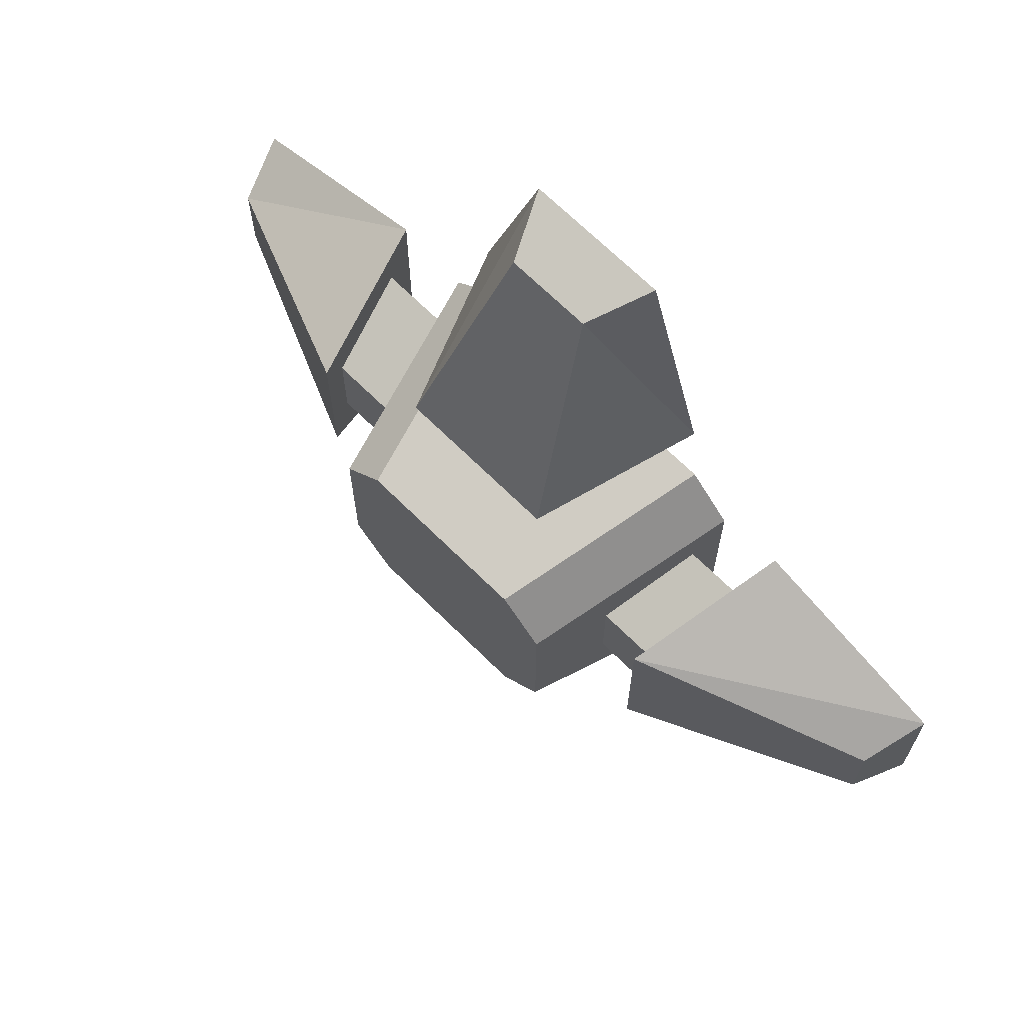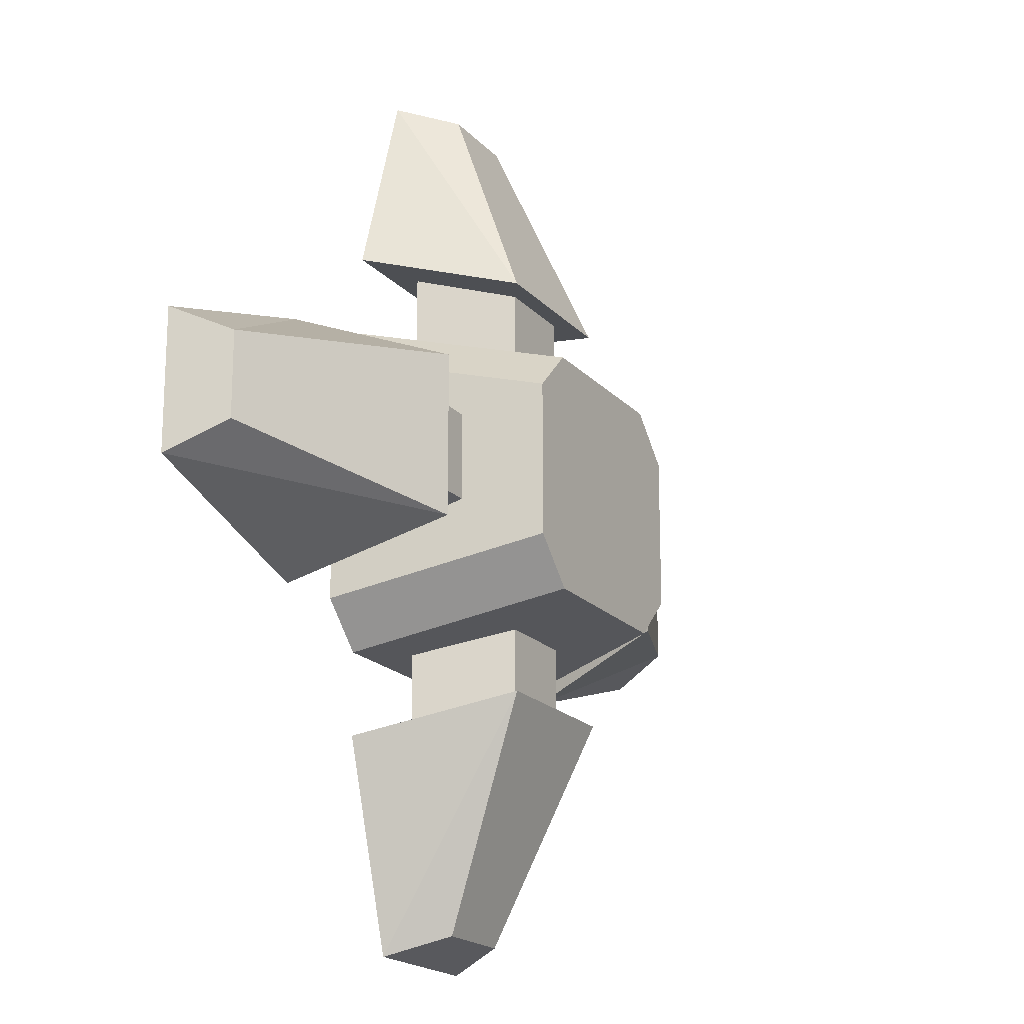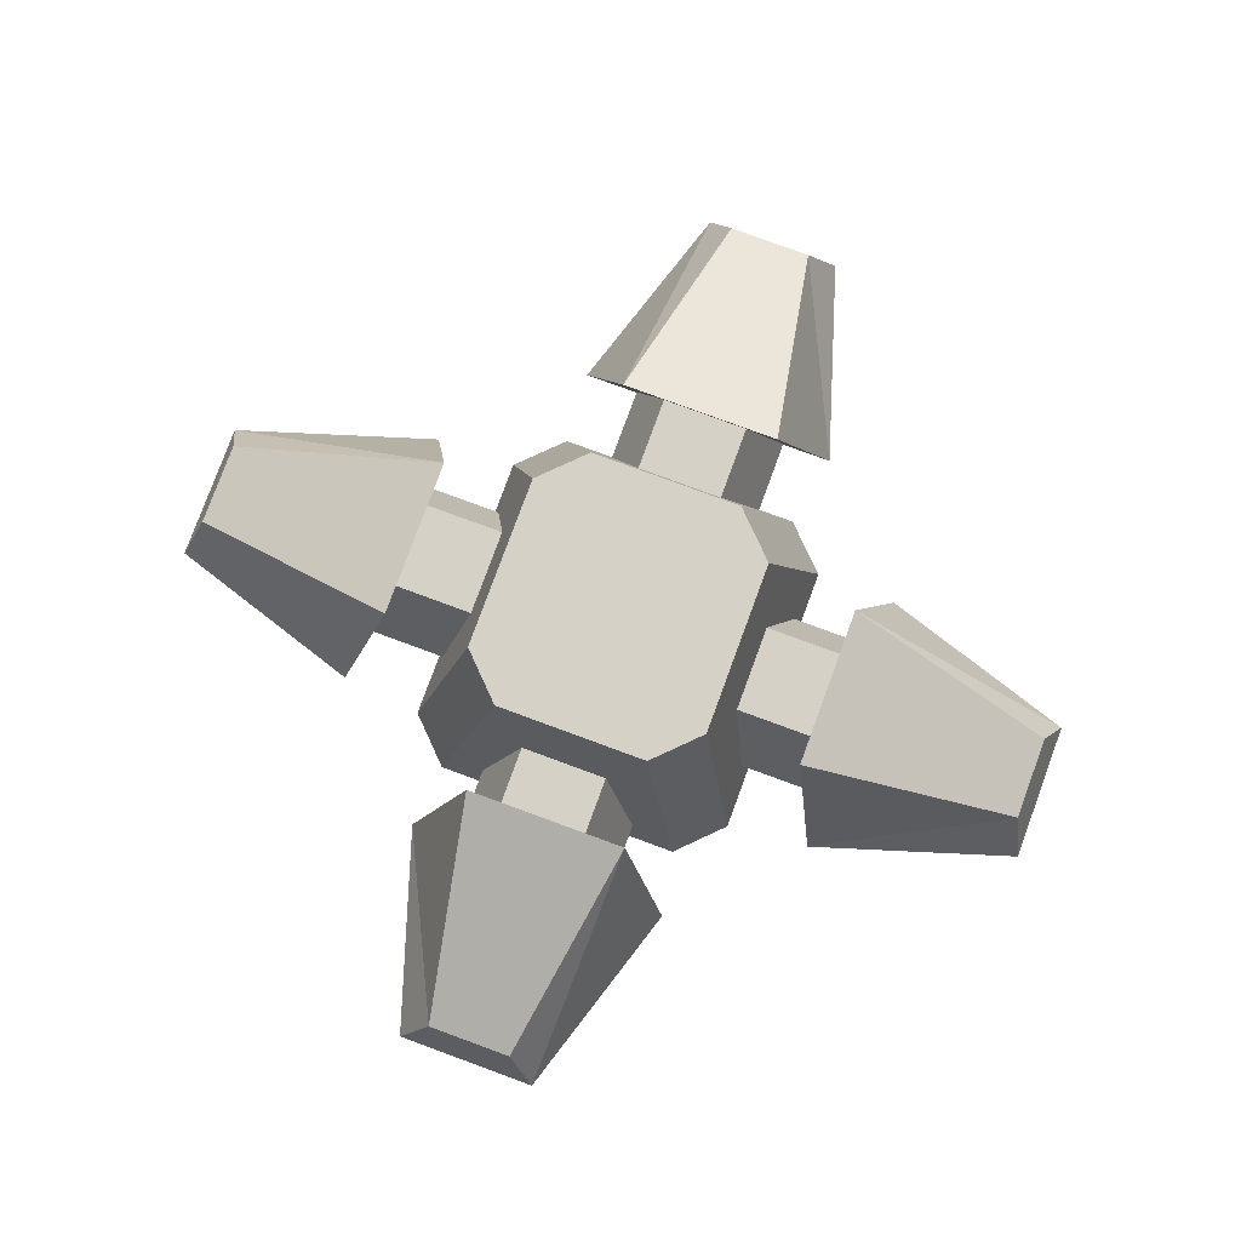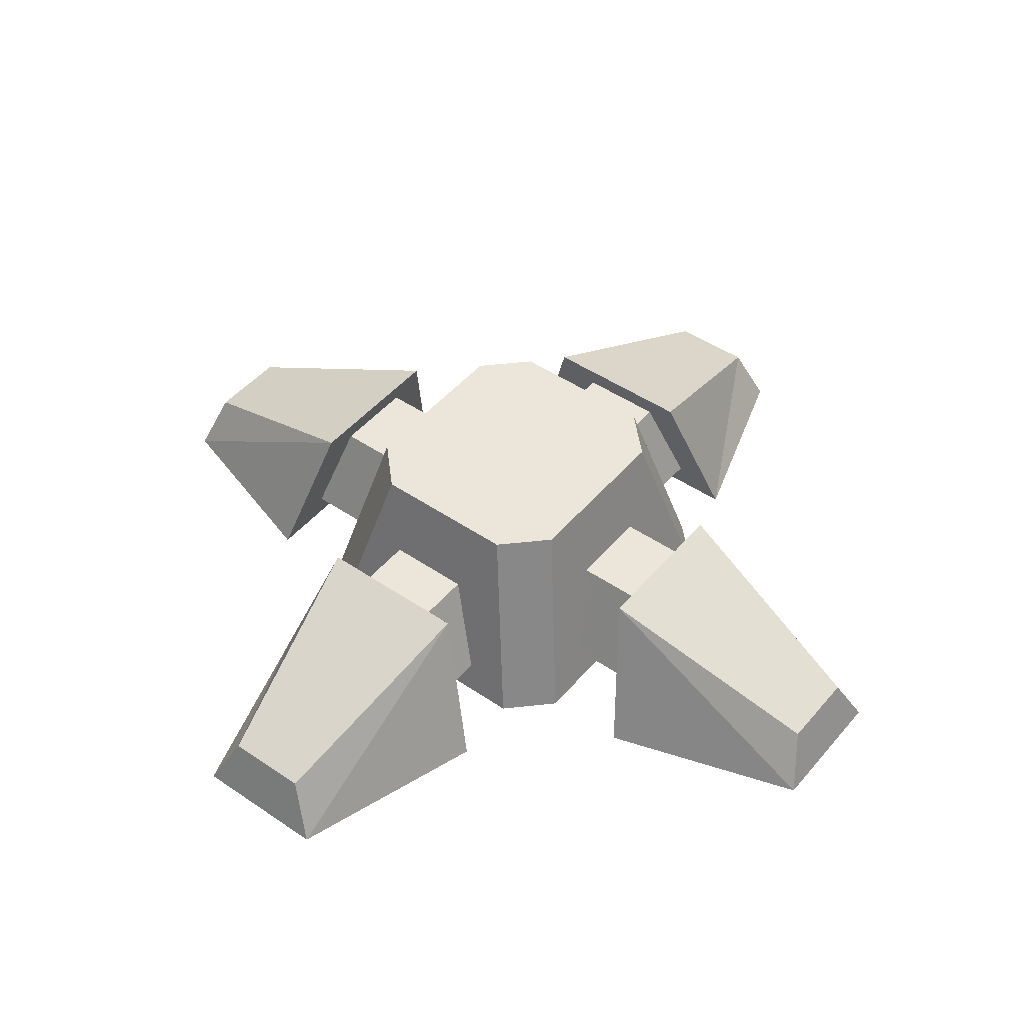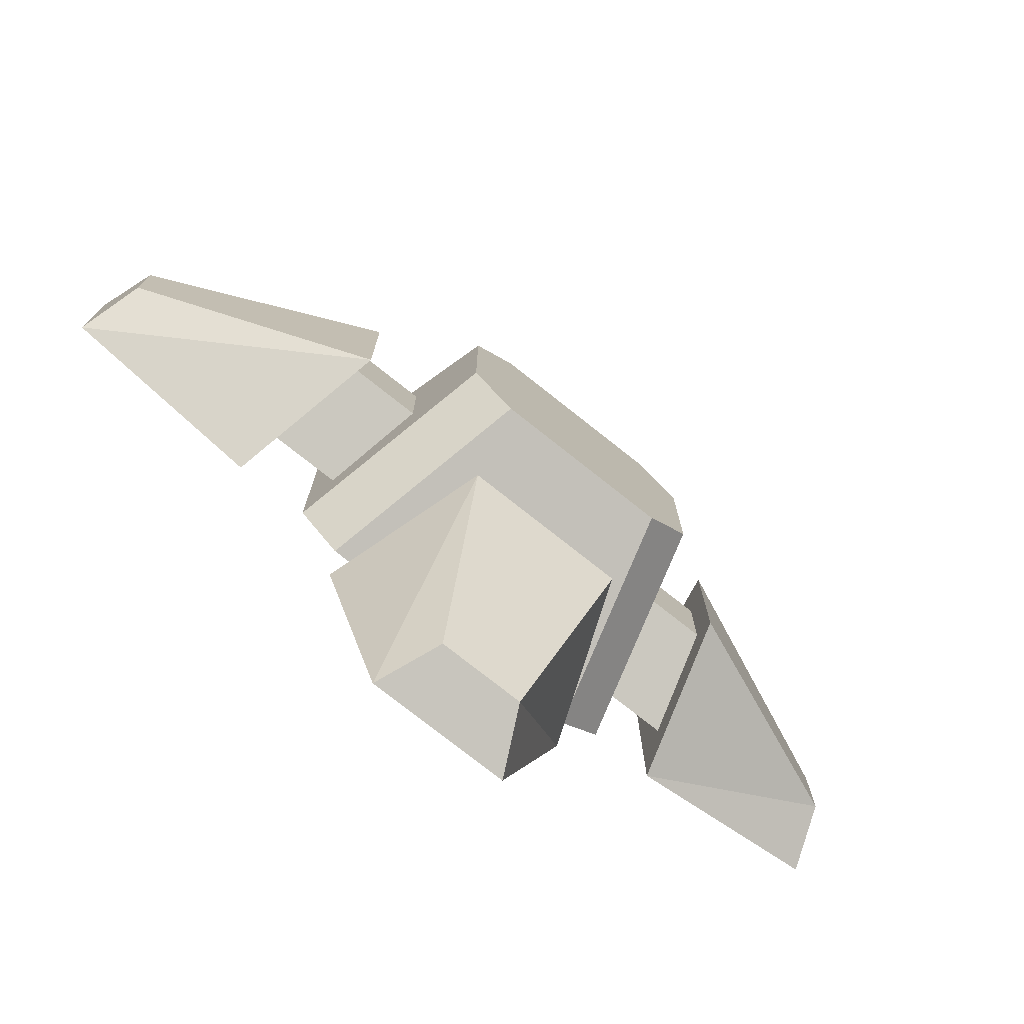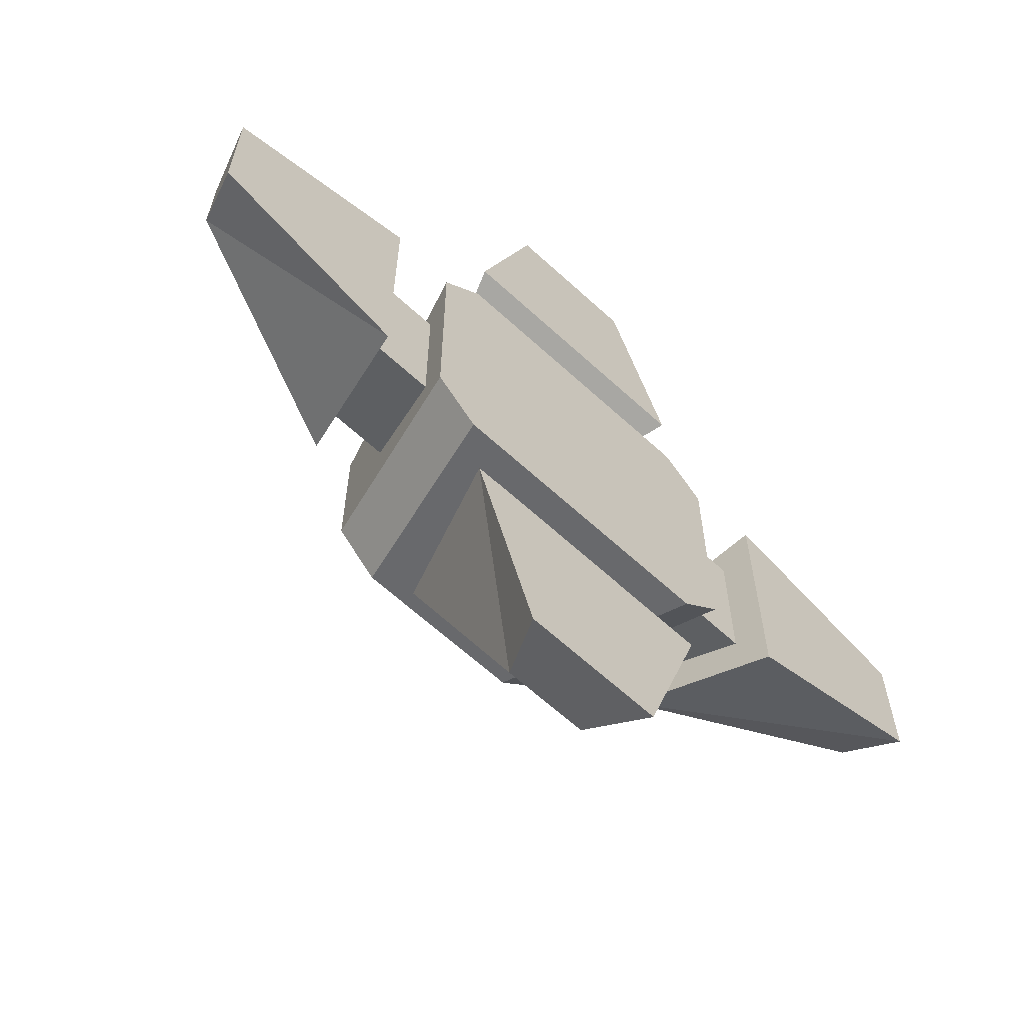
<metadata>
{"format":"obj","ext":"obj","renderer":"f3d","projection":"perspective","resolution":1024,"background":"white","views":[{"elev":68.3,"azim":-135.2,"up":"+Z"},{"elev":-19.1,"azim":118.7,"up":"+Z"},{"elev":79.3,"azim":-69.8,"up":"+Y"},{"elev":46.8,"azim":127.8,"up":"+Y"},{"elev":-76.2,"azim":141.6,"up":"+Z"},{"elev":-63.9,"azim":-42.8,"up":"+Z"}]}
</metadata>
<code>
o sci_fi_tur
v 0.3441 0 0.6852
v 0.65 0 0.6852
v 0.4009 0.226 0.6319
v 0.5931 0.226 0.6319
v 0.5849 0.03483 0.7738
v 0.4089 0.03483 0.7738
v 0.5444 0.1401 0.7507
v 0.4493 0.1401 0.7507
v 0.4089 0.03483 0.6509
v 0.5444 0.1401 0.6475
v 0.4493 0.1401 0.6475
v 0.4549 0.06556 0.979
v 0.5473 0.06556 0.979
v 0.5895 0.1669 0.7347
v 0.6978 0 0.5
v 0.6409 0.226 0.5
v 0.3532 0.226 0.5
v 0.3441 0 0.3148
v 0.6978 0 0.3626
v 0.65 0 0.3148
v 0.5931 0.226 0.3681
v 0.4009 0.226 0.3681
v 0.5849 0.03483 0.2262
v 0.4089 0.03483 0.2262
v 0.4089 0.03483 0.3491
v 0.4493 0.1401 0.2493
v 0.4493 0.1401 0.3525
v 0.5444 0.1401 0.2493
v 0.5444 0.1401 0.3525
v 0.4549 0.06556 0.02099
v 0.5473 0.06556 0.02099
v 0.4127 0.1669 0.2653
v 0.6409 0.226 0.5841
v 0.6978 0 0.6374
v 0.2963 0 0.6374
v 0.5849 0.03483 0.6509
v 0.5782 0 1
v 0.6487 0 0.7764
v 0.4127 0.1669 0.7347
v 0.424 0 1
v 0.3535 0 0.7764
v 0.3532 0.226 0.5841
v 0.2963 0 0.5
v 0.6409 0.226 0.4159
v 0.2963 0 0.3626
v 0.5849 0.03483 0.3491
v 0.6487 0 0.2236
v 0.5782 0 0
v 0.5895 0.1669 0.2653
v 0.3535 0 0.2236
v 0.424 0 0
v 0.3532 0.226 0.4159
v 0.7769 0.03483 0.5977
v 0.7538 0.1401 0.4616
v 0.7539 0.1401 0.5571
v 0.6545 0.03483 0.5978
v 0.651 0.1401 0.4617
v 0.6511 0.1401 0.5572
v 0.7793 0 0.3569
v 0.9813 0.06556 0.5513
v 0.9812 0.06556 0.4586
v 0.7379 0.1669 0.4164
v 0.7768 0.03483 0.421
v 0.6544 0.03483 0.4211
v 1.002 0 0.4275
v 0.738 0.1669 0.5939
v 1.002 0 0.5823
v 0.7796 0 0.6533
v 0.2278 0.03483 0.5869
v 0.2275 0.03483 0.4102
v 0.2507 0.1401 0.5463
v 0.2506 0.1401 0.4508
v 0.3501 0.03483 0.5867
v 0.3498 0.03483 0.41
v 0.3535 0.1401 0.5461
v 0.3534 0.1401 0.4506
v 0.002456 0 0.5806
v 0.2253 0 0.651
v 0.02315 0.06556 0.4568
v 0.02331 0.06556 0.5495
v 0.2664 0.1669 0.414
v 0.2667 0.1669 0.5915
v 0.2248 0 0.3546
v 0.002194 0 0.4258
f 35 34 2
f 2 1 35
f 33 16 17
f 17 42 33
f 1 2 4
f 4 3 1
f 15 16 33
f 33 34 15
f 2 34 33
f 33 4 2
f 3 42 35
f 35 1 3
f 5 6 9
f 9 36 5
f 6 8 11
f 11 9 6
f 8 7 10
f 10 11 8
f 7 5 36
f 36 10 7
f 40 41 38
f 38 37 40
f 12 13 14
f 14 39 12
f 40 37 13
f 13 12 40
f 37 38 14
f 14 13 37
f 38 41 39
f 39 14 38
f 41 40 12
f 12 39 41
f 43 35 42
f 42 17 43
f 3 4 33
f 33 42 3
f 43 15 34
f 34 35 43
f 45 18 20
f 20 19 45
f 44 52 17
f 17 16 44
f 18 22 21
f 21 20 18
f 15 19 44
f 44 16 15
f 20 21 44
f 44 19 20
f 22 18 45
f 45 52 22
f 23 46 25
f 25 24 23
f 24 25 27
f 27 26 24
f 26 27 29
f 29 28 26
f 28 29 46
f 46 23 28
f 51 48 47
f 47 50 51
f 30 32 49
f 49 31 30
f 51 30 31
f 31 48 51
f 48 31 49
f 49 47 48
f 47 49 32
f 32 50 47
f 50 32 30
f 30 51 50
f 43 17 52
f 52 45 43
f 22 52 44
f 44 21 22
f 43 45 19
f 19 15 43
f 63 53 56
f 56 64 63
f 53 55 58
f 58 56 53
f 55 54 57
f 57 58 55
f 54 63 64
f 64 57 54
f 67 68 59
f 59 65 67
f 60 61 62
f 62 66 60
f 67 65 61
f 61 60 67
f 65 59 62
f 62 61 65
f 59 68 66
f 66 62 59
f 68 67 60
f 60 66 68
f 69 70 74
f 74 73 69
f 70 72 76
f 76 74 70
f 72 71 75
f 75 76 72
f 71 69 73
f 73 75 71
f 84 83 78
f 78 77 84
f 79 80 82
f 82 81 79
f 84 77 80
f 80 79 84
f 77 78 82
f 82 80 77
f 78 83 81
f 81 82 78
f 83 84 79
f 79 81 83

</code>
